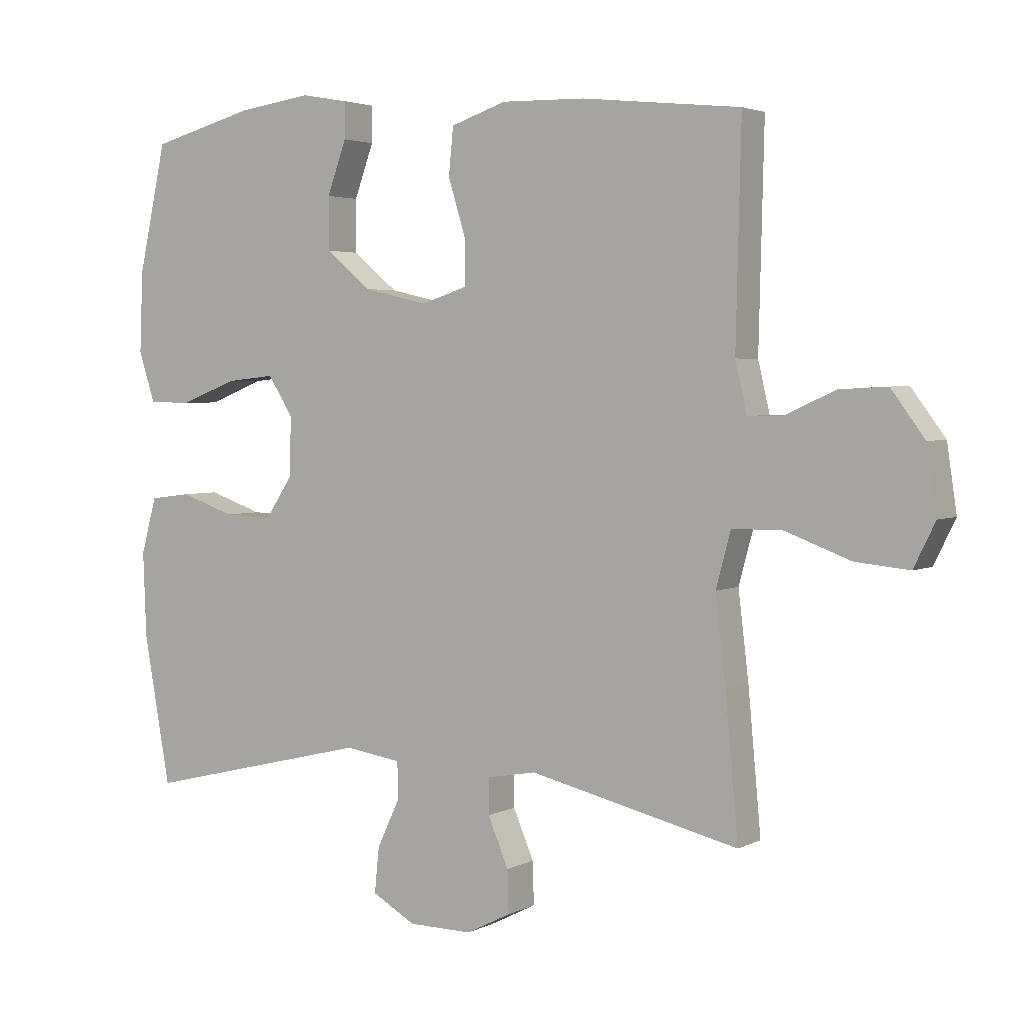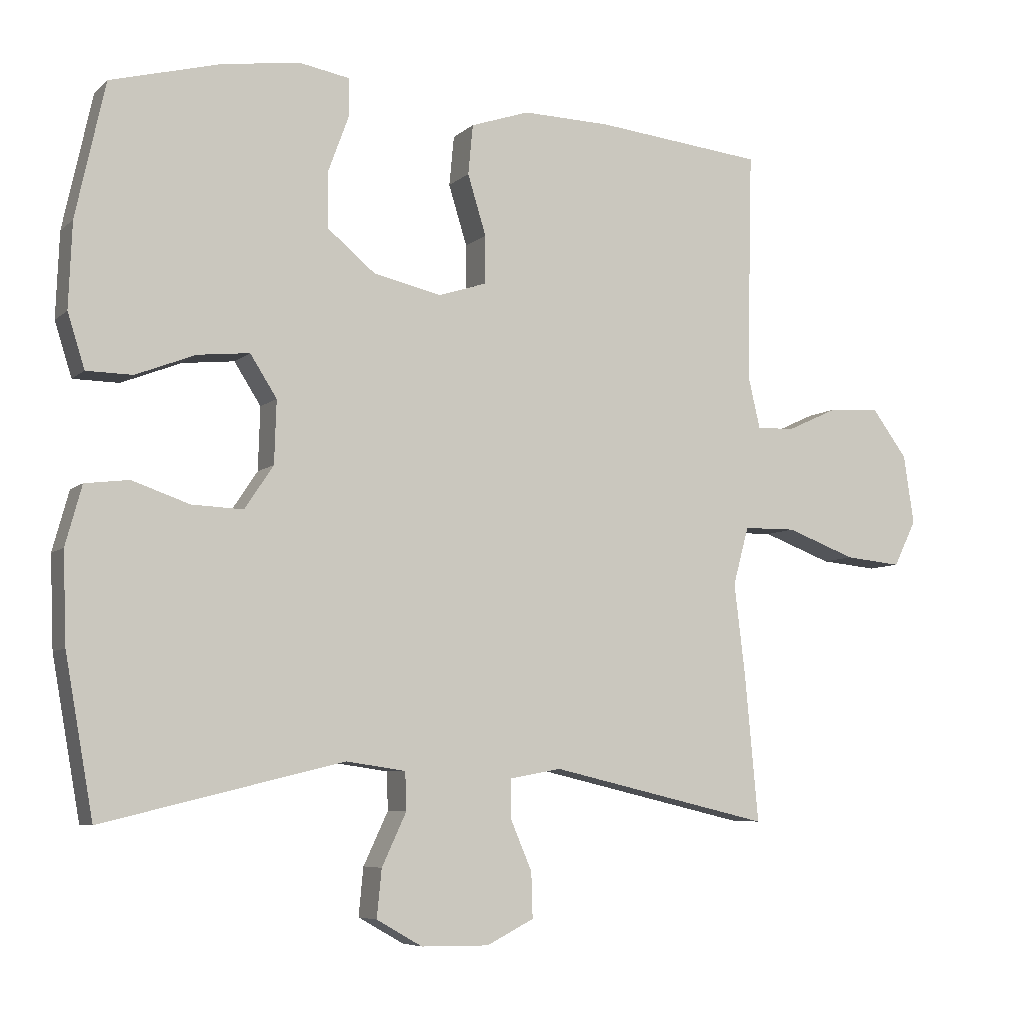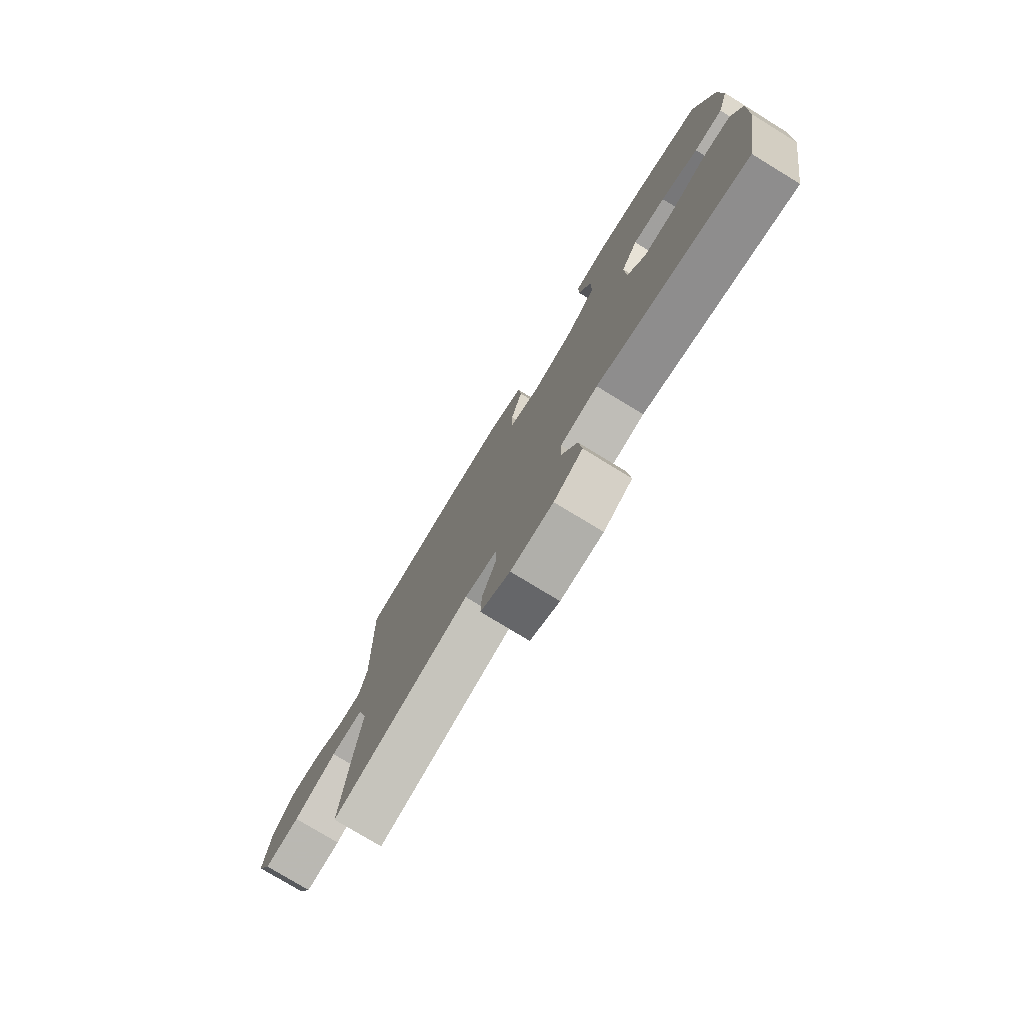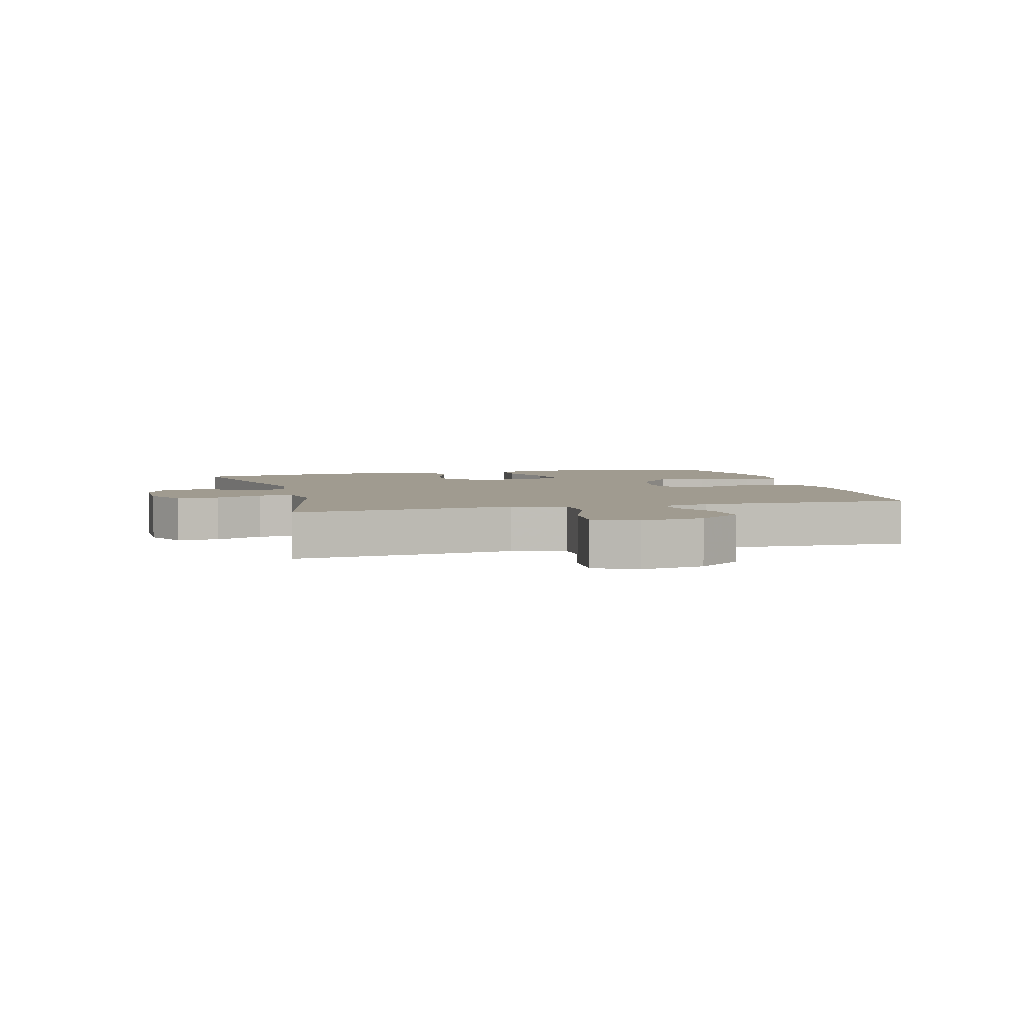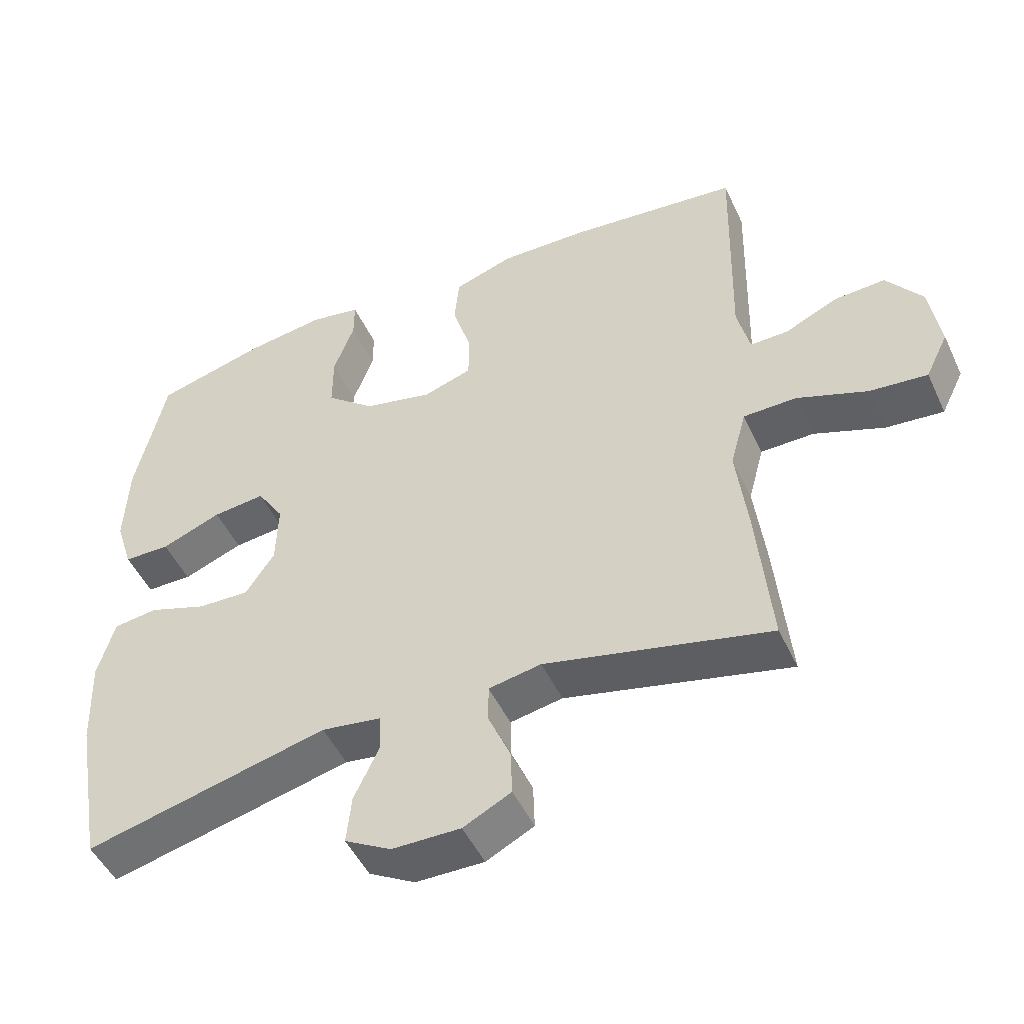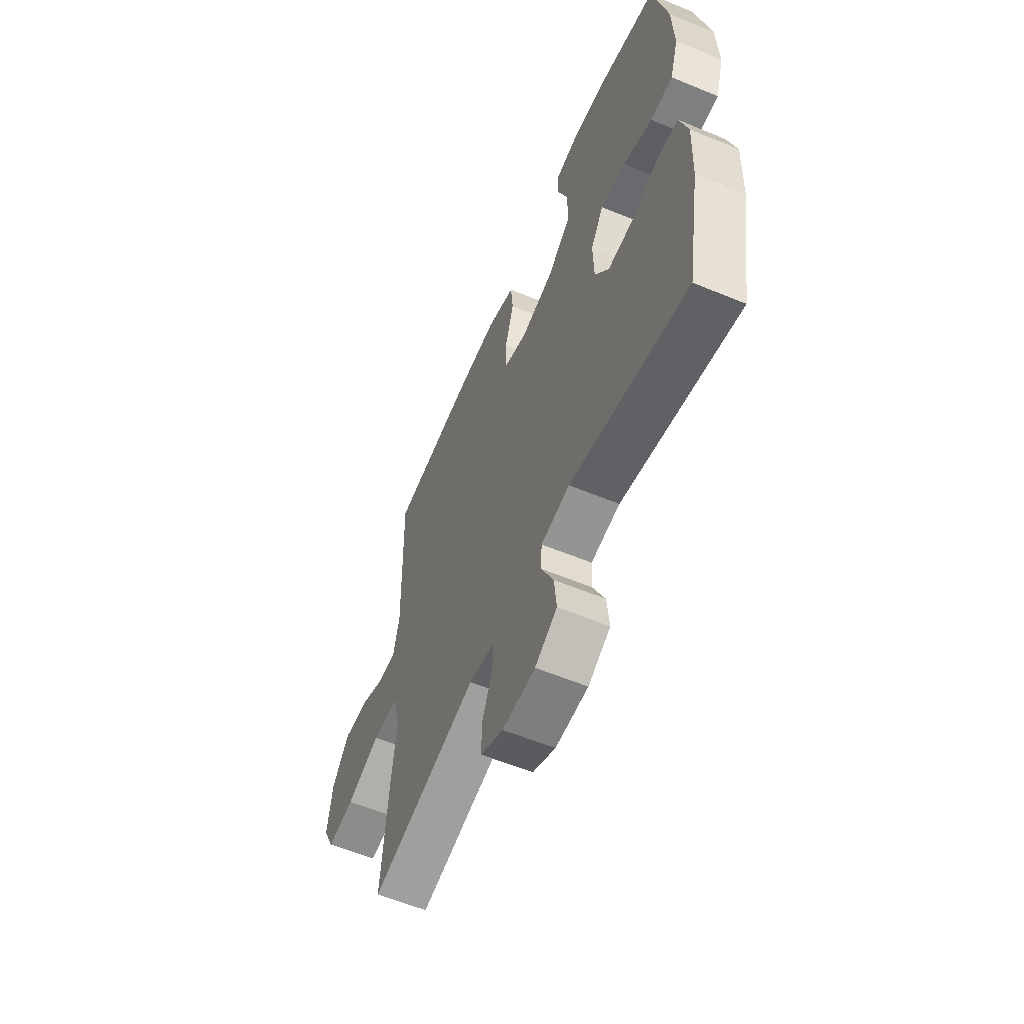
<metadata>
{"format":"obj","ext":"obj","renderer":"f3d","projection":"perspective","resolution":1024,"background":"white","views":[{"elev":3.3,"azim":-148.2,"up":"+Z"},{"elev":-6.6,"azim":155.6,"up":"+Z"},{"elev":-77.5,"azim":58.6,"up":"+Z"},{"elev":4.2,"azim":-105.0,"up":"+Y"},{"elev":-49.0,"azim":-155.6,"up":"+Z"},{"elev":-58.8,"azim":66.9,"up":"+Z"}]}
</metadata>
<code>
v 0.5 0.07 0.5
v 0.543 0.07 0.303
v 0.548 0.07 0.179
v 0.523 0.07 0.1
v 0.456 0.07 0.099
v 0.369 0.07 0.133
v 0.293 0.07 0.141
v 0.254 0.07 0.08
v 0.257 0.07 -0.012
v 0.299 0.07 -0.075
v 0.374 0.07 -0.072
v 0.458 0.07 -0.043
v 0.522 0.07 -0.051
v 0.546 0.07 -0.138
v 0.541 0.07 -0.27
v 0.5 0.07 -0.5
v 0.148 0.07 -0.415
v 0.061 0.07 -0.428
v 0.059 0.07 -0.483
v 0.095 0.07 -0.56
v 0.102 0.07 -0.63
v 0.035 0.07 -0.668
v -0.064 0.07 -0.669
v -0.133 0.07 -0.634
v -0.131 0.07 -0.568
v -0.099 0.07 -0.493
v -0.099 0.07 -0.438
v -0.175 0.07 -0.424
v -0.5 0.07 -0.5
v -0.48 0.07 -0.283
v -0.464 0.07 -0.15
v -0.487 0.07 -0.065
v -0.564 0.07 -0.064
v -0.666 0.07 -0.102
v -0.749 0.07 -0.11
v -0.782 0.07 -0.043
v -0.767 0.07 0.058
v -0.715 0.07 0.128
v -0.641 0.07 0.124
v -0.565 0.07 0.089
v -0.51 0.07 0.088
v -0.492 0.07 0.165
v -0.5 0.07 0.5
v -0.254 0.07 0.526
v -0.125 0.07 0.529
v -0.039 0.07 0.5
v -0.032 0.07 0.427
v -0.059 0.07 0.339
v -0.059 0.07 0.269
v 0.012 0.07 0.246
v 0.112 0.07 0.269
v 0.182 0.07 0.327
v 0.182 0.07 0.408
v 0.152 0.07 0.49
v 0.152 0.07 0.546
v 0.225 0.07 0.559
v 0.339 0.07 0.543
v 0.5 0 0.5
v 0.543 0 0.303
v 0.548 0 0.179
v 0.523 0 0.1
v 0.456 0 0.099
v 0.369 0 0.133
v 0.293 0 0.141
v 0.254 0 0.08
v 0.257 0 -0.012
v 0.299 0 -0.075
v 0.374 0 -0.072
v 0.458 0 -0.043
v 0.522 0 -0.051
v 0.546 0 -0.138
v 0.541 0 -0.27
v 0.5 0 -0.5
v 0.148 0 -0.415
v 0.061 0 -0.428
v 0.059 0 -0.483
v 0.095 0 -0.56
v 0.102 0 -0.63
v 0.035 0 -0.668
v -0.064 0 -0.669
v -0.133 0 -0.634
v -0.131 0 -0.568
v -0.099 0 -0.493
v -0.099 0 -0.438
v -0.175 0 -0.424
v -0.5 0 -0.5
v -0.48 0 -0.283
v -0.464 0 -0.15
v -0.487 0 -0.065
v -0.564 0 -0.064
v -0.666 0 -0.102
v -0.749 0 -0.11
v -0.782 0 -0.043
v -0.767 0 0.058
v -0.715 0 0.128
v -0.641 0 0.124
v -0.565 0 0.089
v -0.51 0 0.088
v -0.492 0 0.165
v -0.5 0 0.5
v -0.254 0 0.526
v -0.125 0 0.529
v -0.039 0 0.5
v -0.032 0 0.427
v -0.059 0 0.339
v -0.059 0 0.269
v 0.012 0 0.246
v 0.112 0 0.269
v 0.182 0 0.327
v 0.182 0 0.408
v 0.152 0 0.49
v 0.152 0 0.546
v 0.225 0 0.559
v 0.339 0 0.543
f 4 5 6
f 3 4 6
f 2 3 6
f 1 2 6
f 57 1 6
f 56 57 6
f 55 56 6
f 54 55 6
f 53 54 6
f 52 53 6 7
f 51 52 7 8
f 50 51 8 9
f 49 50 9 10
f 46 47 48
f 45 46 48
f 44 45 48
f 43 44 48
f 42 43 48
f 41 42 48 49
f 38 39 40
f 37 38 40
f 36 37 40
f 35 36 40
f 34 35 40
f 33 34 40
f 32 33 40 41
f 41 49 10
f 32 41 10
f 31 32 10
f 31 10 11
f 30 31 11
f 29 30 11
f 28 29 11
f 24 25 26
f 23 24 26
f 22 23 26
f 21 22 26
f 20 21 26
f 19 20 26
f 18 19 26 27
f 13 14 15
f 12 13 15
f 11 12 15
f 28 11 15
f 27 28 15
f 18 27 15
f 17 18 15
f 15 16 17
f 63 62 61
f 63 61 60
f 63 60 59
f 63 59 58
f 63 58 114
f 63 114 113
f 63 113 112
f 63 112 111
f 63 111 110
f 64 63 110 109
f 65 64 109 108
f 66 65 108 107
f 67 66 107 106
f 105 104 103
f 105 103 102
f 105 102 101
f 105 101 100
f 105 100 99
f 106 105 99 98
f 97 96 95
f 97 95 94
f 97 94 93
f 97 93 92
f 97 92 91
f 97 91 90
f 98 97 90 89
f 67 106 98
f 67 98 89
f 67 89 88
f 68 67 88
f 68 88 87
f 68 87 86
f 68 86 85
f 83 82 81
f 83 81 80
f 83 80 79
f 83 79 78
f 83 78 77
f 83 77 76
f 84 83 76 75
f 72 71 70
f 72 70 69
f 72 69 68
f 72 68 85
f 72 85 84
f 72 84 75
f 72 75 74
f 74 73 72
f 1 58 59 2
f 2 59 60 3
f 3 60 61 4
f 4 61 62 5
f 5 62 63 6
f 6 63 64 7
f 7 64 65 8
f 8 65 66 9
f 9 66 67 10
f 10 67 68 11
f 11 68 69 12
f 12 69 70 13
f 13 70 71 14
f 14 71 72 15
f 15 72 73 16
f 16 73 74 17
f 17 74 75 18
f 18 75 76 19
f 19 76 77 20
f 20 77 78 21
f 21 78 79 22
f 22 79 80 23
f 23 80 81 24
f 24 81 82 25
f 25 82 83 26
f 26 83 84 27
f 27 84 85 28
f 28 85 86 29
f 29 86 87 30
f 30 87 88 31
f 31 88 89 32
f 32 89 90 33
f 33 90 91 34
f 34 91 92 35
f 35 92 93 36
f 36 93 94 37
f 37 94 95 38
f 38 95 96 39
f 39 96 97 40
f 40 97 98 41
f 41 98 99 42
f 42 99 100 43
f 43 100 101 44
f 44 101 102 45
f 45 102 103 46
f 46 103 104 47
f 47 104 105 48
f 48 105 106 49
f 49 106 107 50
f 50 107 108 51
f 51 108 109 52
f 52 109 110 53
f 53 110 111 54
f 54 111 112 55
f 55 112 113 56
f 56 113 114 57
f 57 114 58 1

</code>
